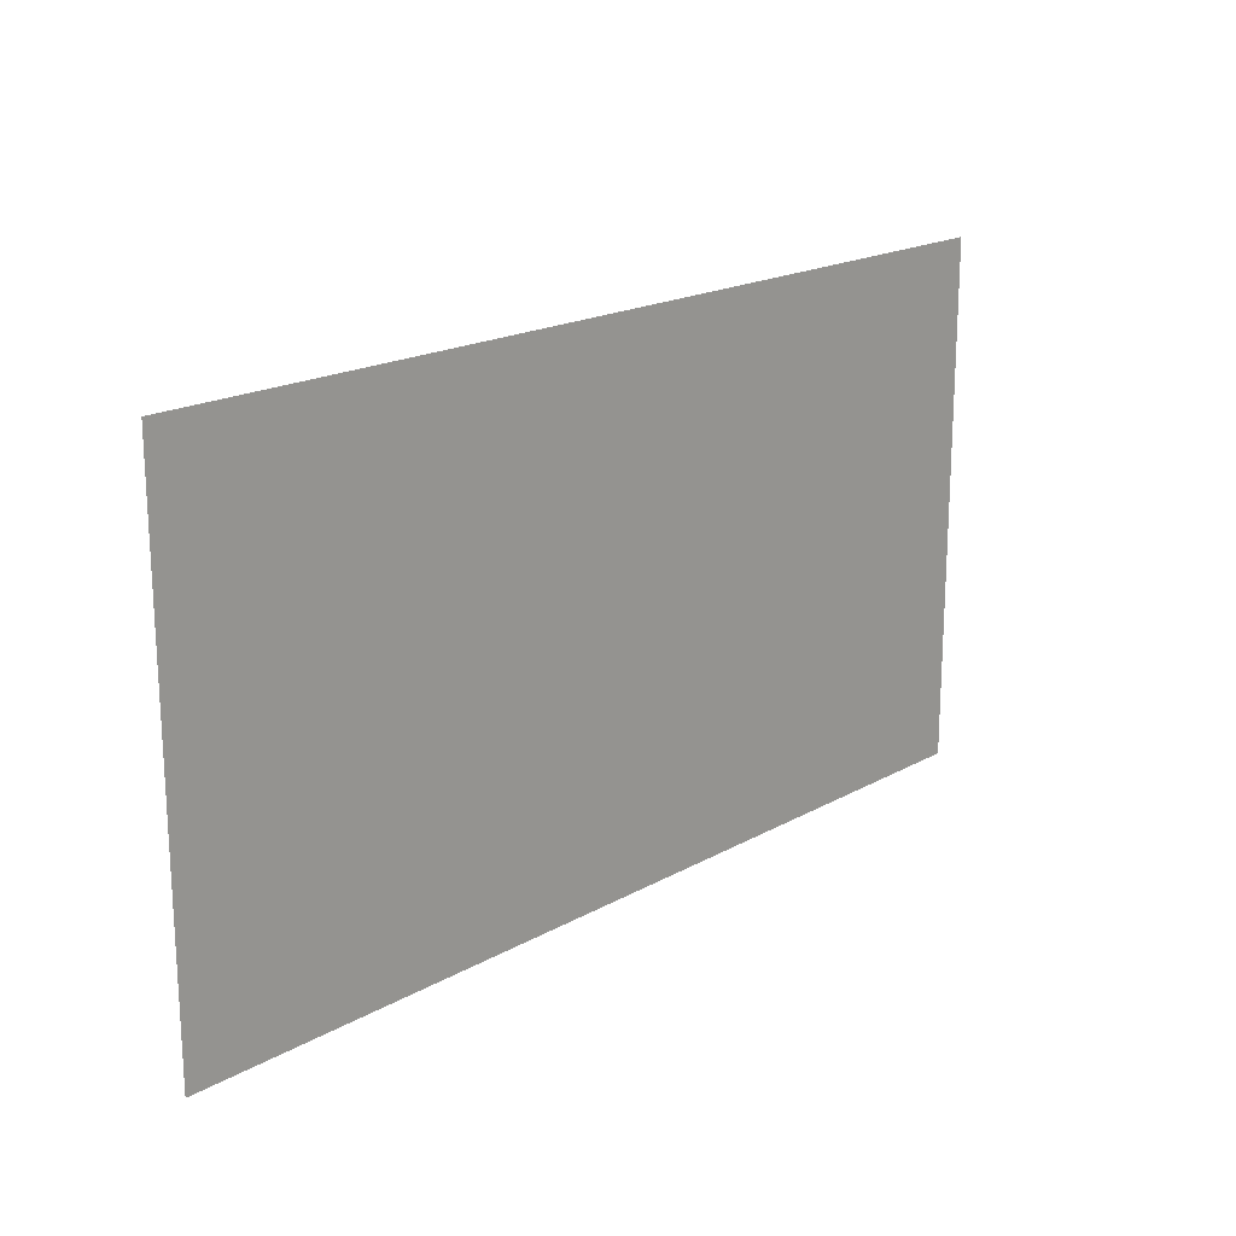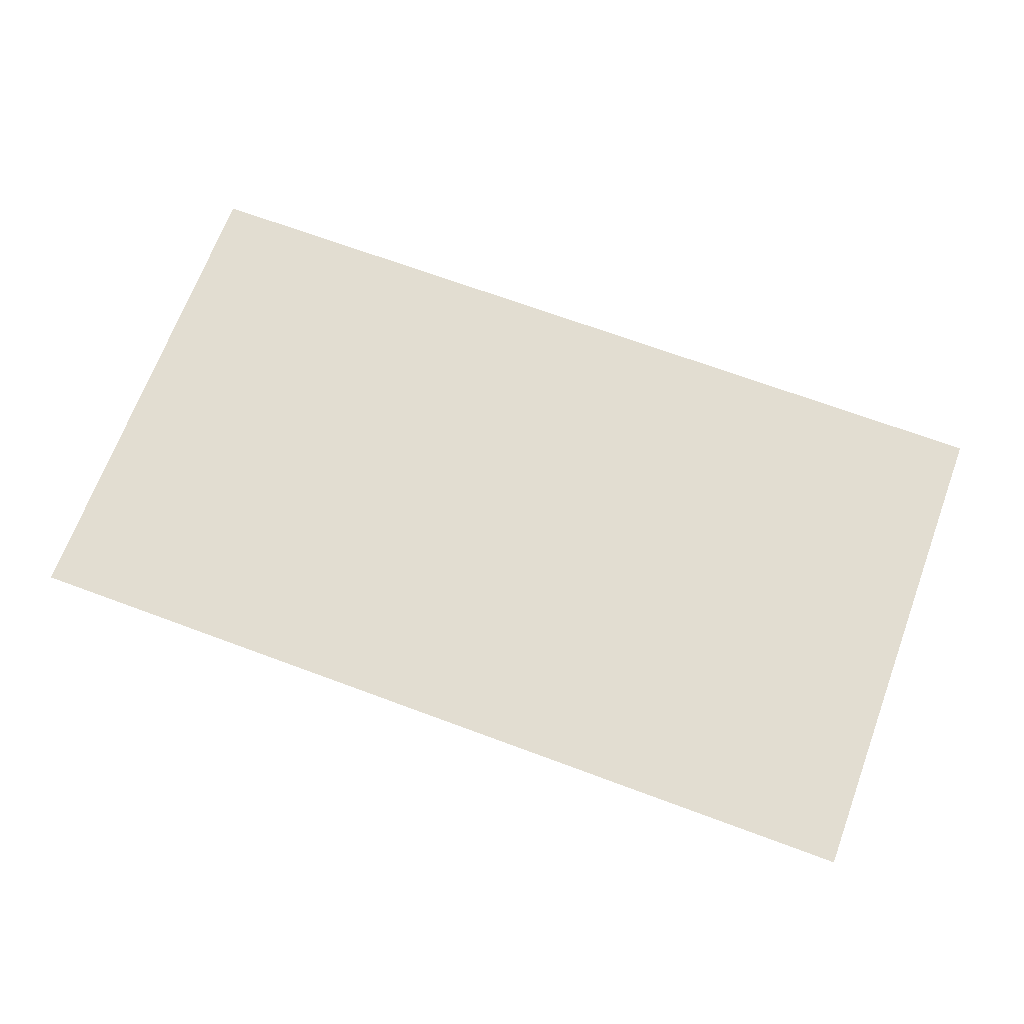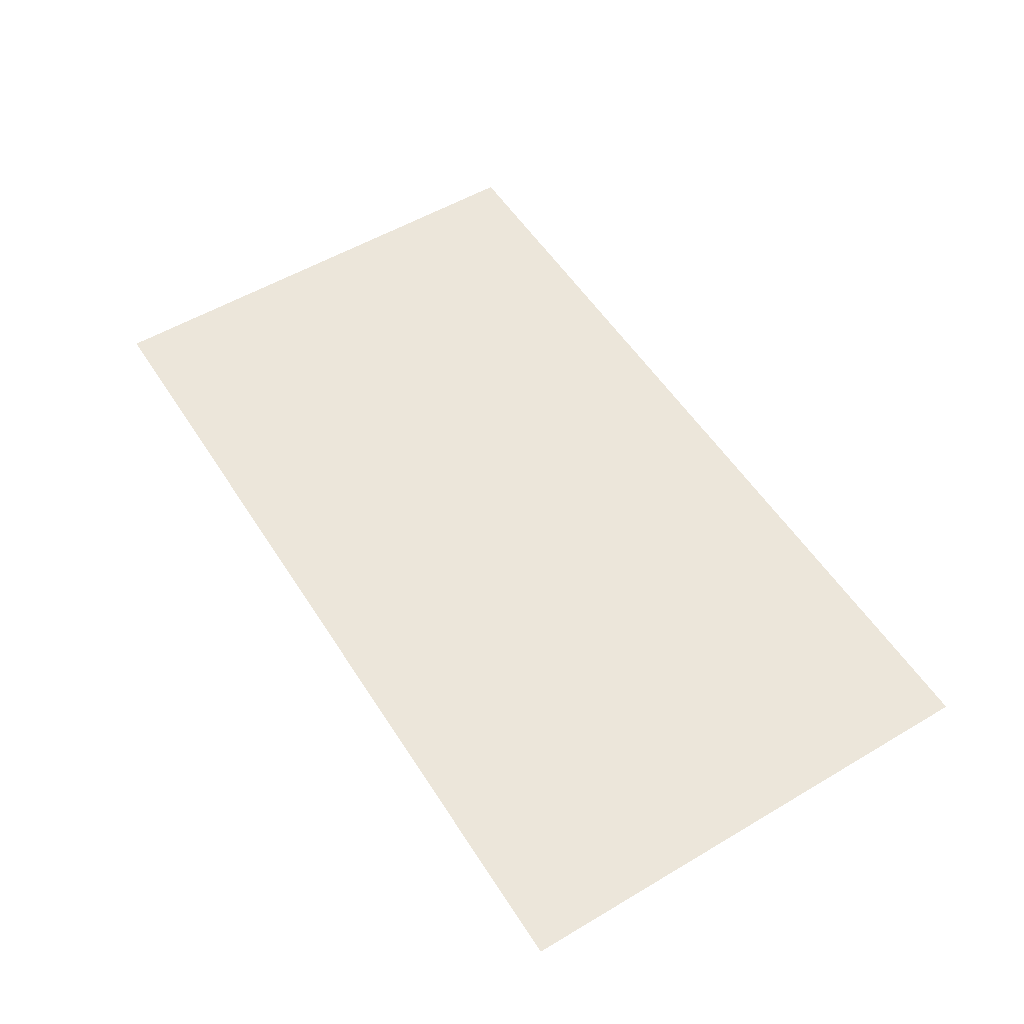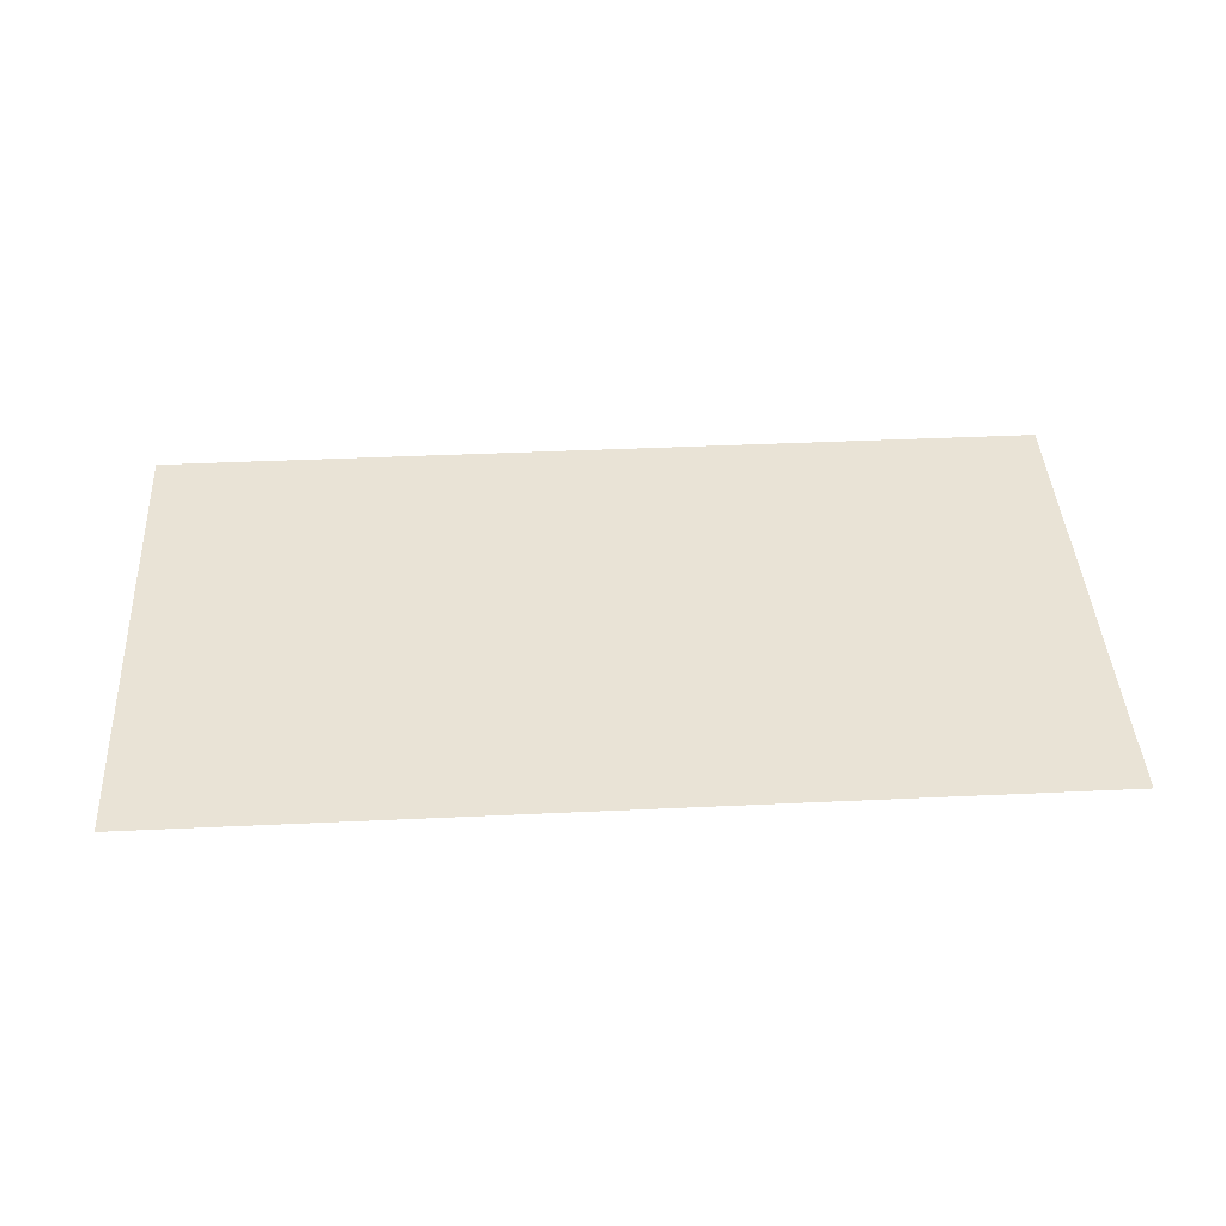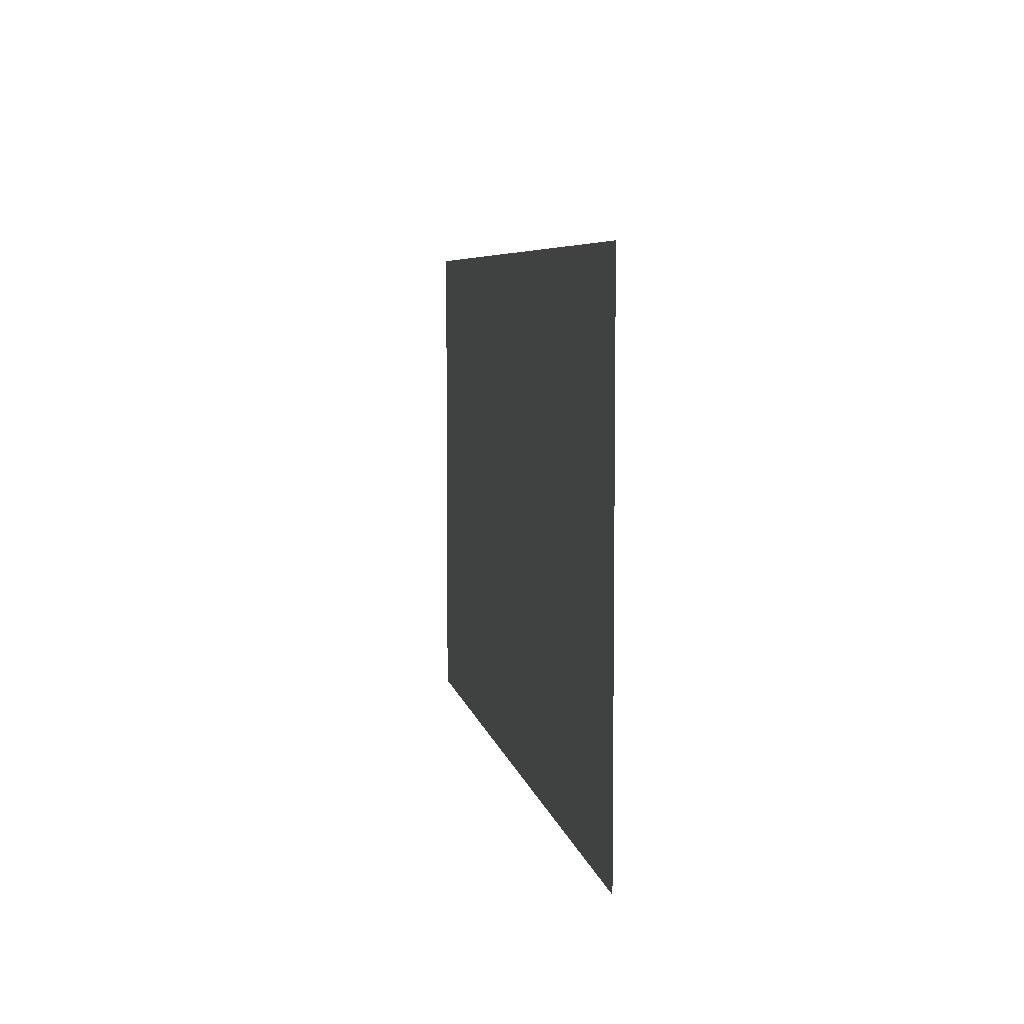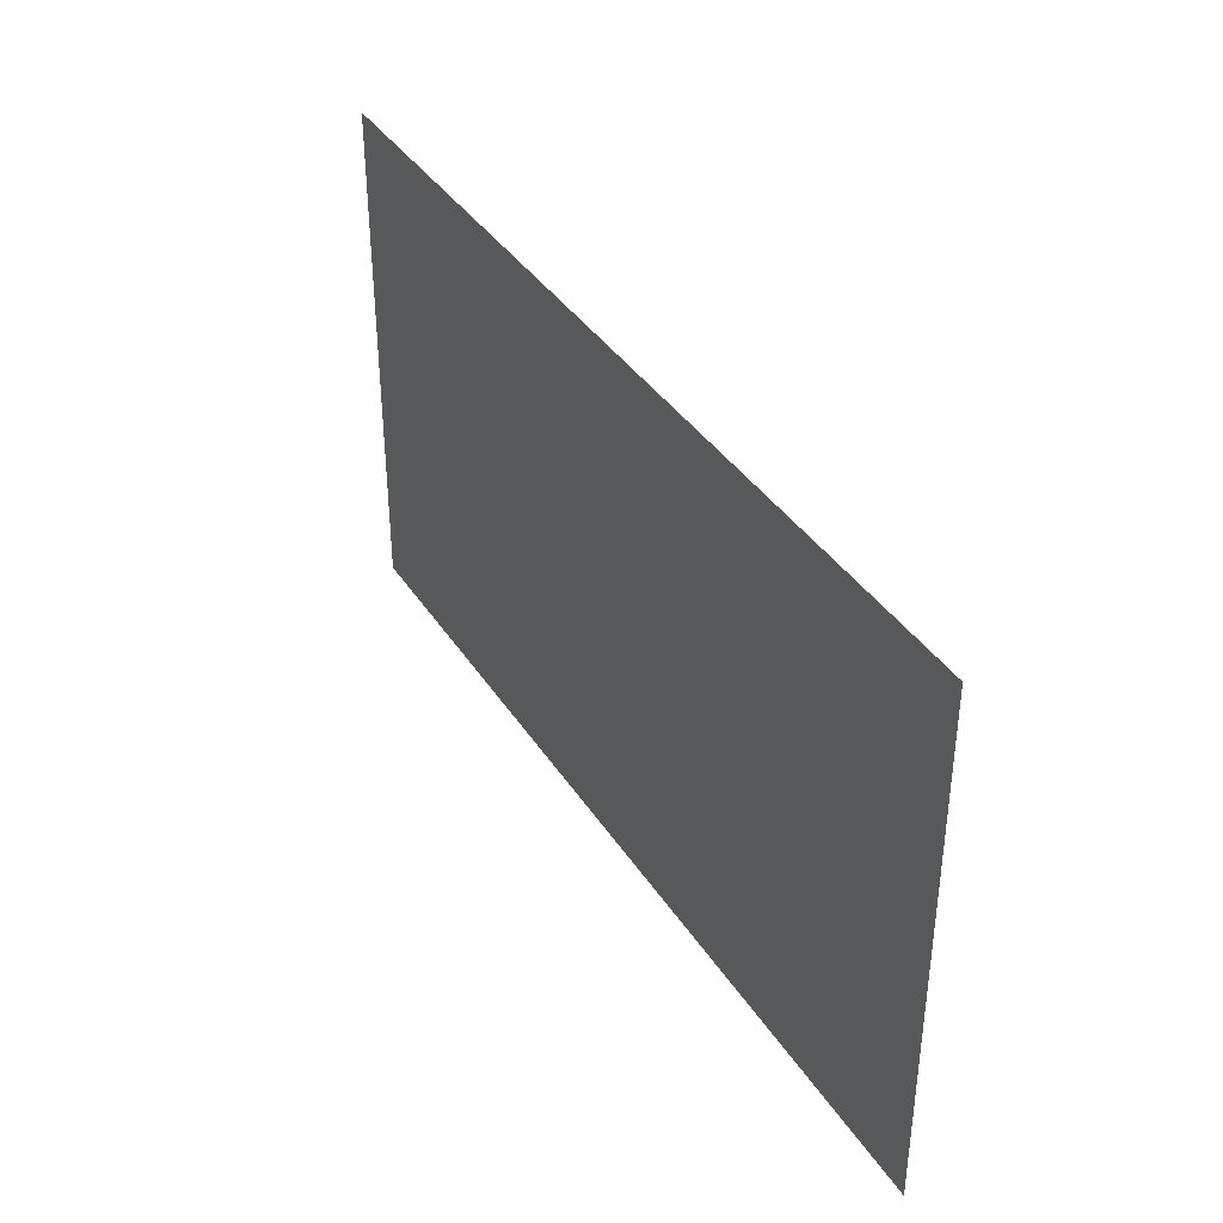
<metadata>
{"format":"obj","ext":"obj","renderer":"f3d","projection":"perspective","resolution":1024,"background":"white","views":[{"elev":18.9,"azim":-46.7,"up":"+Y"},{"elev":68.6,"azim":-159.6,"up":"+Z"},{"elev":54.5,"azim":-122.1,"up":"+Z"},{"elev":42.0,"azim":-3.2,"up":"+Z"},{"elev":6.0,"azim":80.1,"up":"+Y"},{"elev":37.9,"azim":-119.2,"up":"+Y"}]}
</metadata>
<code>
o LM_D_pf_seg6_Parts
v 4.428 748.8 149.6
v -83.98 748.8 149.6
v 4.428 699.7 149.6
v -83.98 699.7 149.6
f 3 2 1
f 3 4 2

</code>
